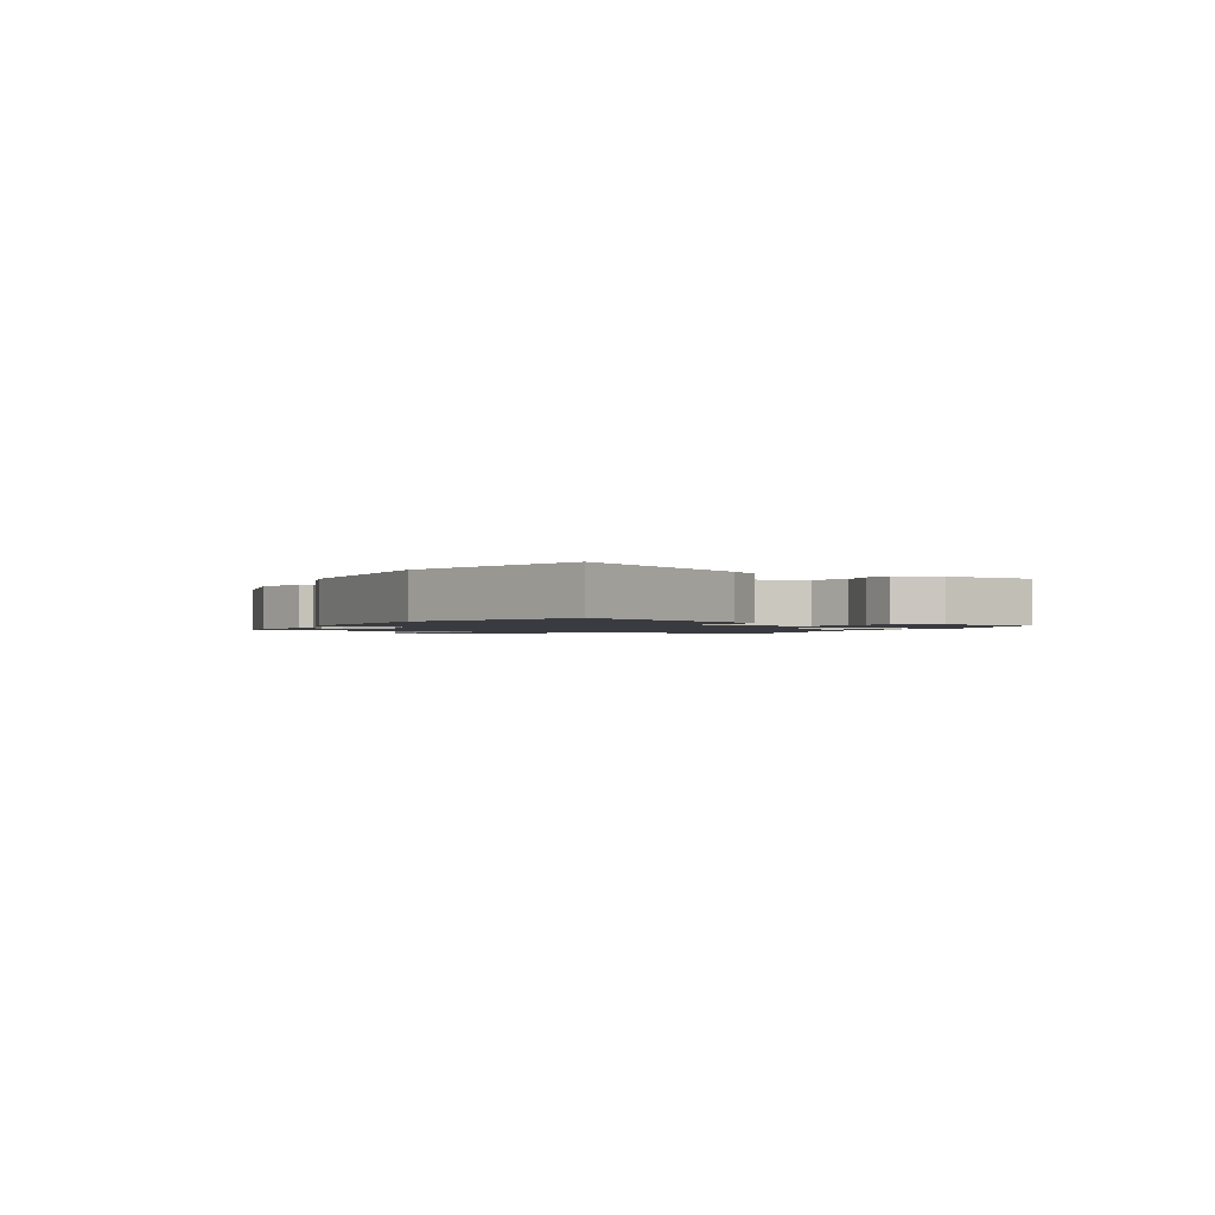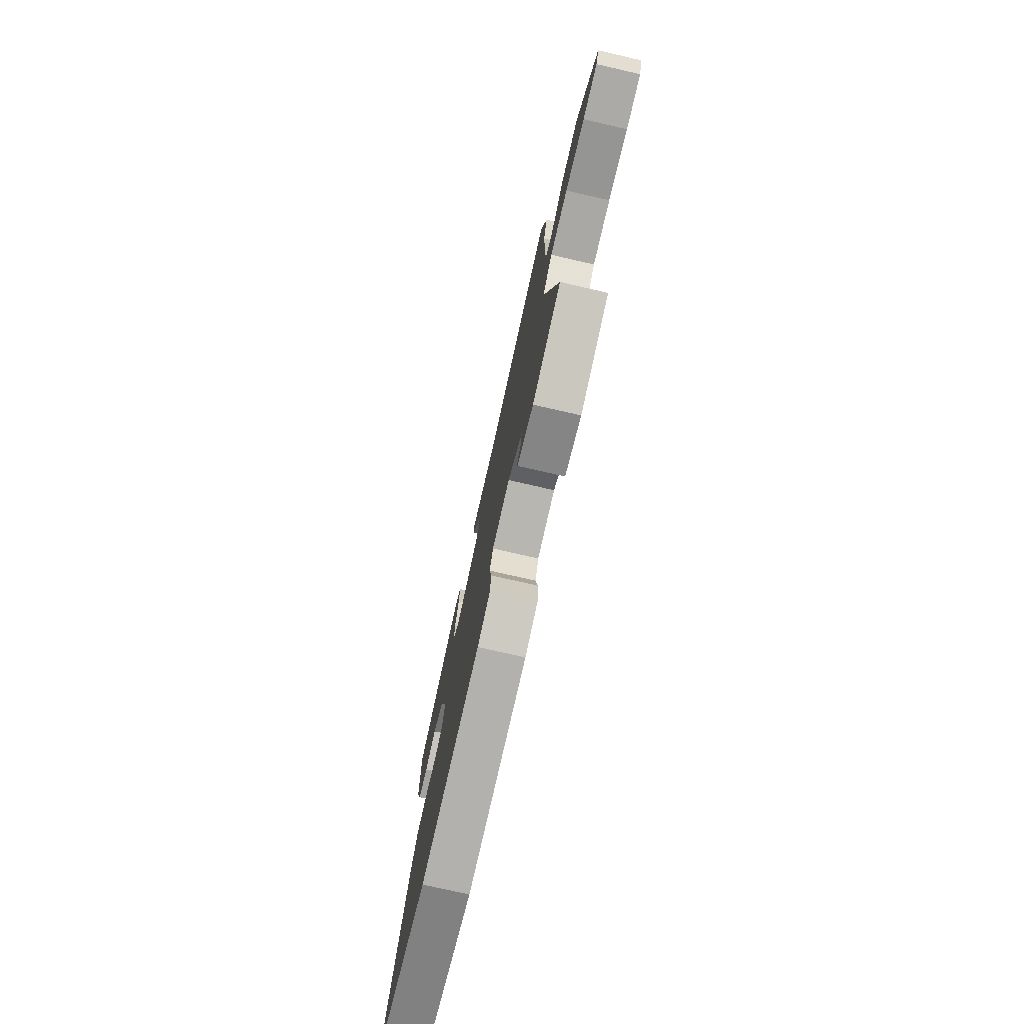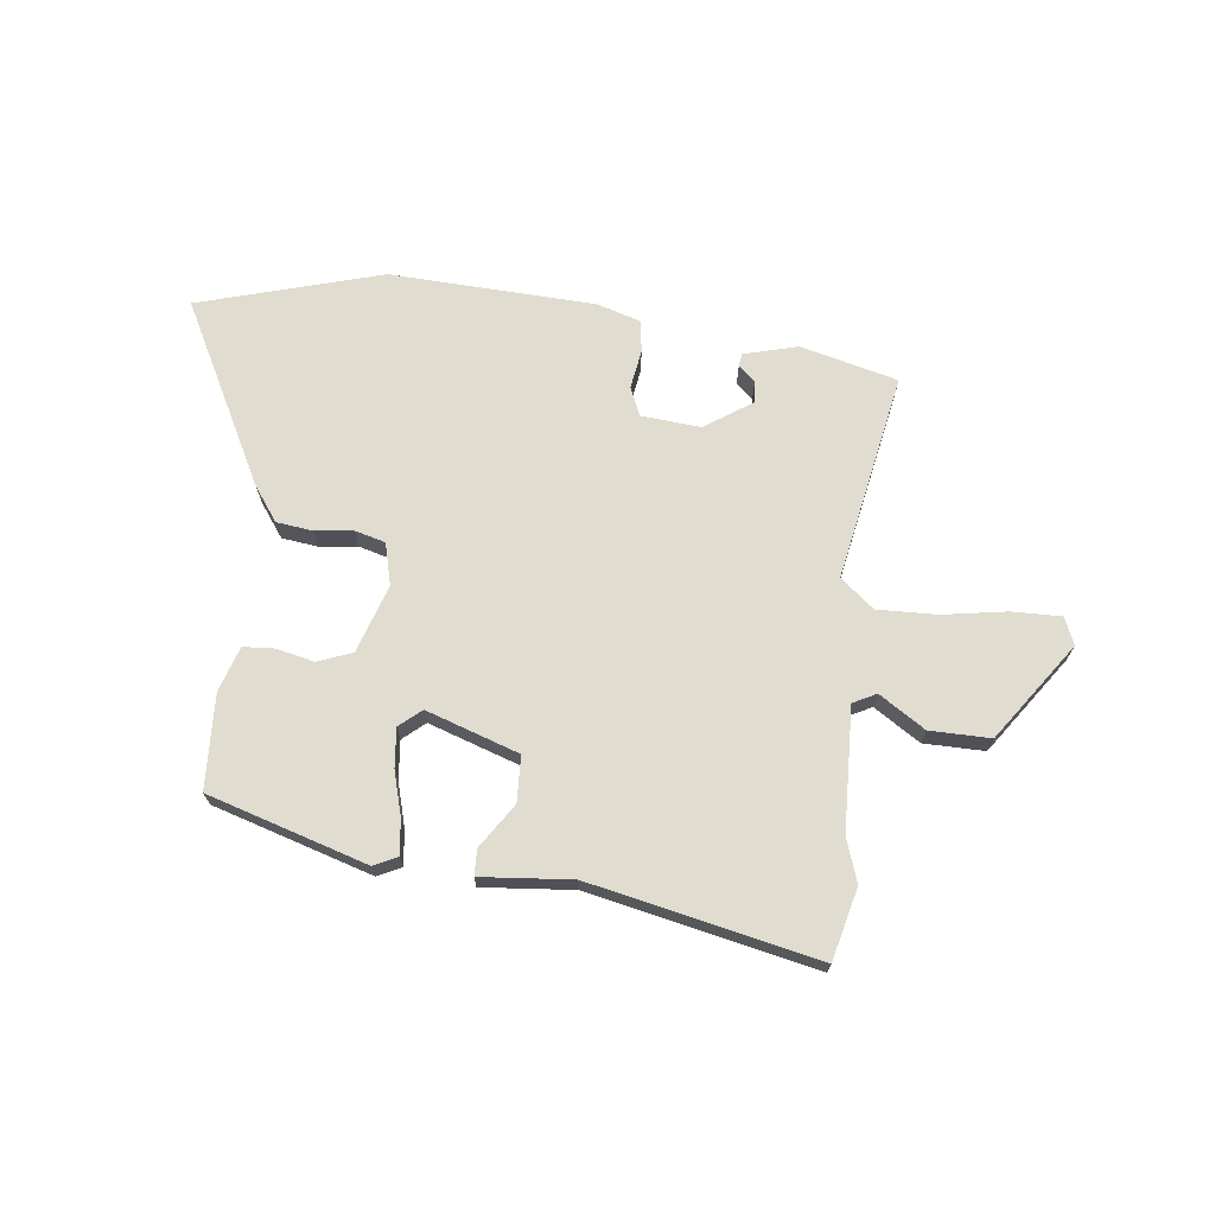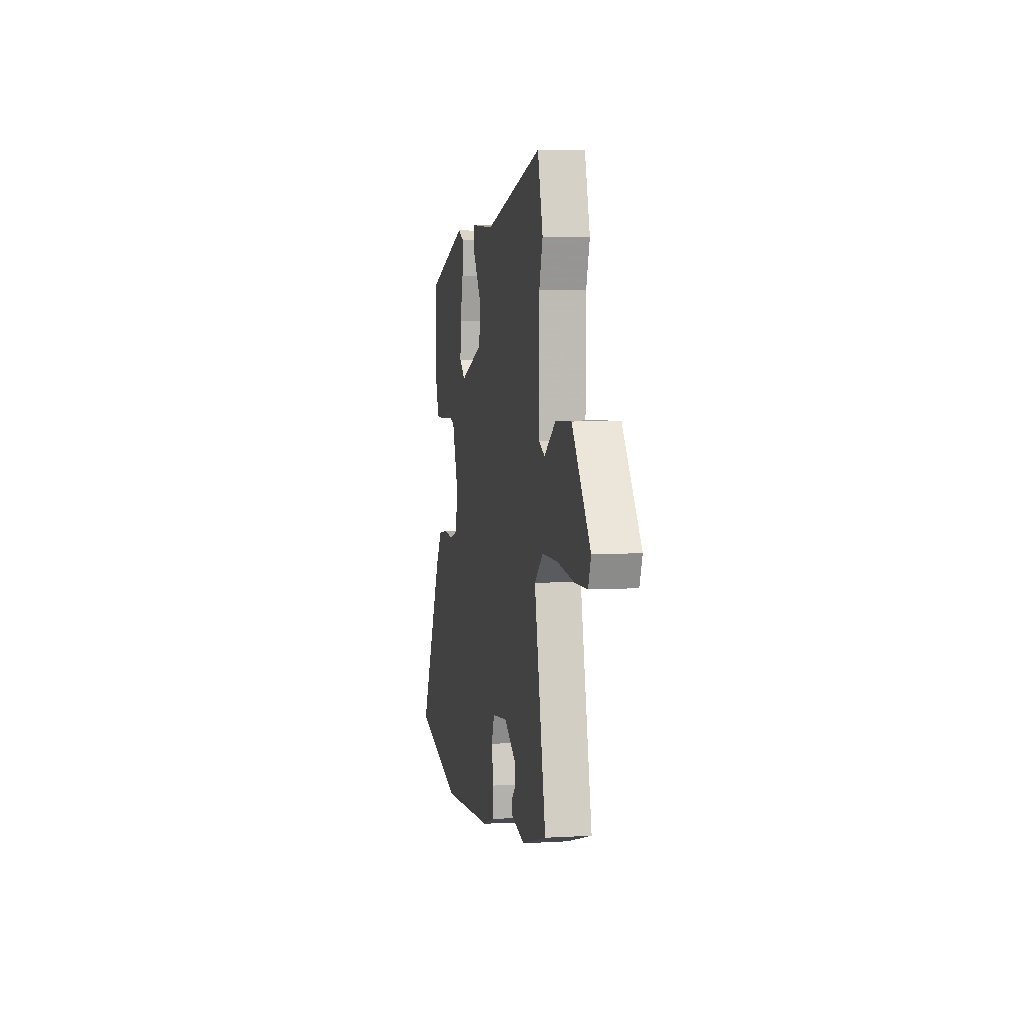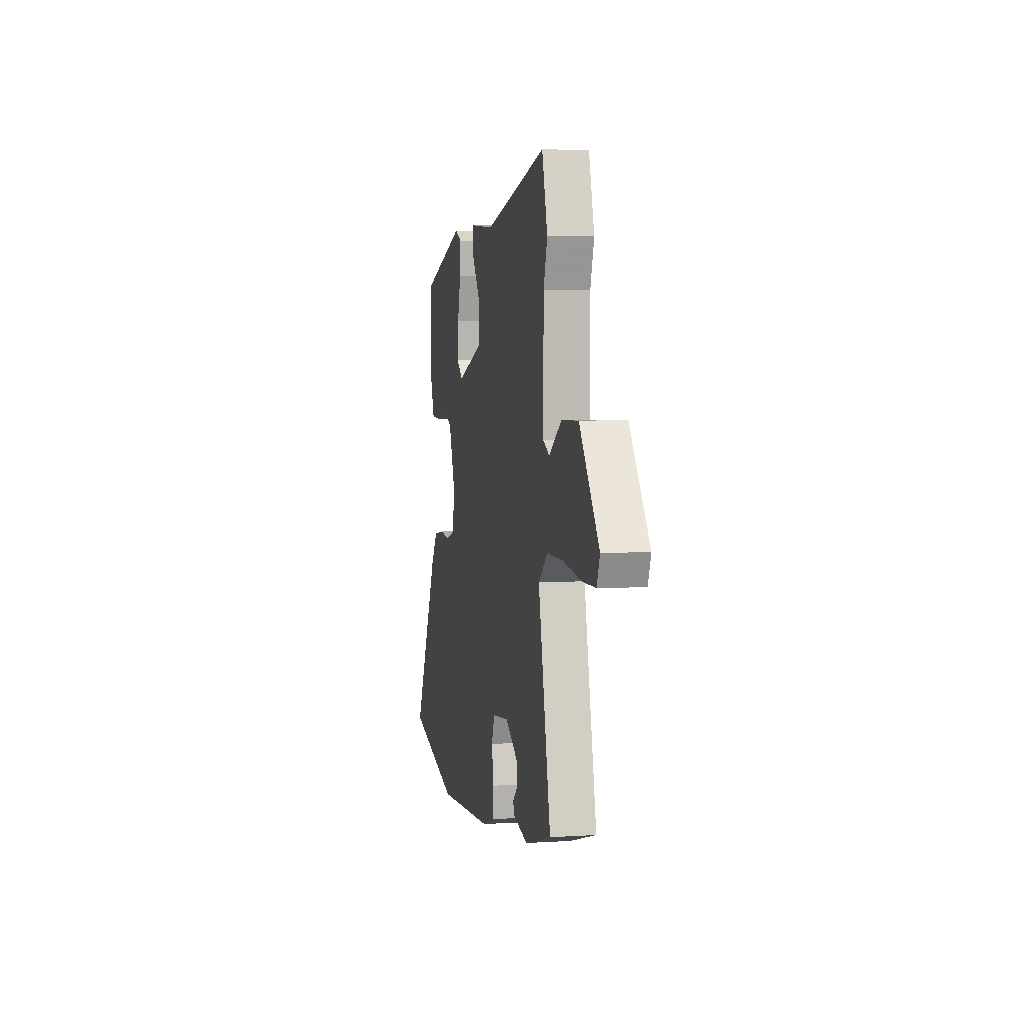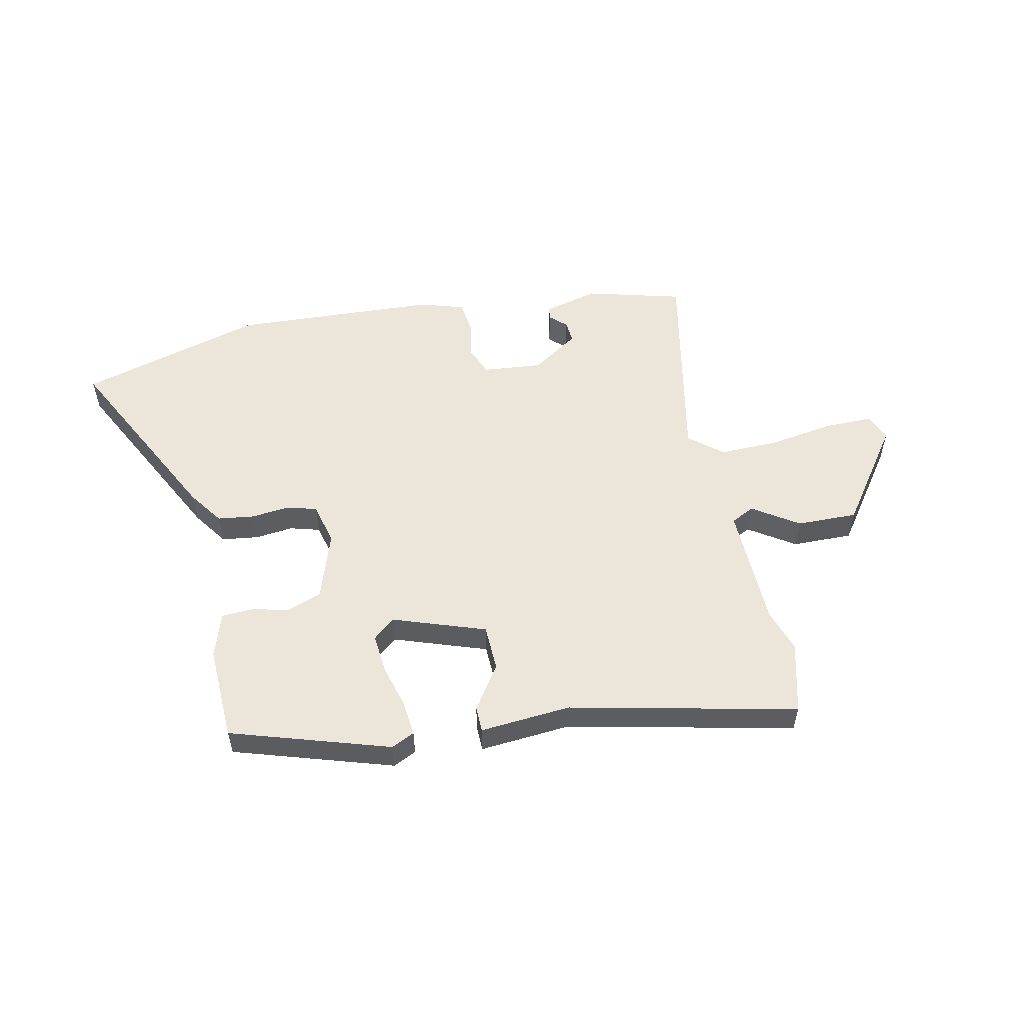
<metadata>
{"format":"obj","ext":"obj","renderer":"f3d","projection":"perspective","resolution":1024,"background":"white","views":[{"elev":-1.4,"azim":-120.4,"up":"+Y"},{"elev":-75.2,"azim":77.1,"up":"+Z"},{"elev":69.5,"azim":5.1,"up":"+Y"},{"elev":5.1,"azim":79.5,"up":"+Z"},{"elev":5.0,"azim":78.6,"up":"+Z"},{"elev":54.4,"azim":-13.1,"up":"+Y"}]}
</metadata>
<code>
v -0.531 0.07 0.409
v -0.251 0.07 0.503
v -0.209 0.07 0.484
v -0.214 0.07 0.422
v -0.234 0.07 0.343
v -0.239 0.07 0.273
v -0.199 0.07 0.241
v -0.036 0.07 0.301
v -0.035 0.07 0.383
v -0.089 0.07 0.46
v -0.089 0.07 0.506
v 0.073 0.07 0.496
v 0.474 0.07 0.593
v 0.509 0.07 0.466
v 0.485 0.07 0.389
v 0.483 0.07 0.169
v 0.525 0.07 0.149
v 0.605 0.07 0.204
v 0.713 0.07 0.208
v 0.839 0.07 0.039
v 0.82 0.07 -0.01
v 0.733 0.07 -0.011
v 0.617 0.07 0.005
v 0.512 0.07 0.005
v 0.454 0.07 -0.045
v 0.534 0.07 -0.413
v 0.363 0.07 -0.462
v 0.266 0.07 -0.439
v 0.262 0.07 -0.417
v 0.291 0.07 -0.389
v 0.293 0.07 -0.35
v 0.208 0.07 -0.296
v 0.102 0.07 -0.308
v 0.082 0.07 -0.36
v 0.095 0.07 -0.428
v 0.089 0.07 -0.486
v 0.011 0.07 -0.512
v -0.354 0.07 -0.538
v -0.684 0.07 -0.452
v -0.524 0.07 -0.123
v -0.482 0.07 -0.061
v -0.417 0.07 -0.051
v -0.349 0.07 -0.057
v -0.296 0.07 -0.041
v -0.279 0.07 0.034
v -0.322 0.07 0.154
v -0.384 0.07 0.176
v -0.451 0.07 0.159
v -0.506 0.07 0.161
v -0.534 0.07 0.24
v -0.531 0 0.409
v -0.251 0 0.503
v -0.209 0 0.484
v -0.214 0 0.422
v -0.234 0 0.343
v -0.239 0 0.273
v -0.199 0 0.241
v -0.036 0 0.301
v -0.035 0 0.383
v -0.089 0 0.46
v -0.089 0 0.506
v 0.073 0 0.496
v 0.474 0 0.593
v 0.509 0 0.466
v 0.485 0 0.389
v 0.483 0 0.169
v 0.525 0 0.149
v 0.605 0 0.204
v 0.713 0 0.208
v 0.839 0 0.039
v 0.82 0 -0.01
v 0.733 0 -0.011
v 0.617 0 0.005
v 0.512 0 0.005
v 0.454 0 -0.045
v 0.534 0 -0.413
v 0.363 0 -0.462
v 0.266 0 -0.439
v 0.262 0 -0.417
v 0.291 0 -0.389
v 0.293 0 -0.35
v 0.208 0 -0.296
v 0.102 0 -0.308
v 0.082 0 -0.36
v 0.095 0 -0.428
v 0.089 0 -0.486
v 0.011 0 -0.512
v -0.354 0 -0.538
v -0.684 0 -0.452
v -0.524 0 -0.123
v -0.482 0 -0.061
v -0.417 0 -0.051
v -0.349 0 -0.057
v -0.296 0 -0.041
v -0.279 0 0.034
v -0.322 0 0.154
v -0.384 0 0.176
v -0.451 0 0.159
v -0.506 0 0.161
v -0.534 0 0.24
f 3 4 5
f 2 3 5
f 1 2 5
f 50 1 5
f 49 50 5
f 48 49 5
f 47 48 5
f 46 47 5 6
f 45 46 6 7
f 44 45 7 8
f 41 42 43
f 40 41 43
f 39 40 43
f 38 39 43
f 37 38 43
f 36 37 43
f 35 36 43
f 34 35 43
f 33 34 43 44
f 32 33 44 8
f 28 29 30
f 27 28 30
f 26 27 30
f 25 26 30 31
f 21 22 23
f 20 21 23
f 19 20 23
f 18 19 23
f 17 18 23
f 16 17 23 24
f 12 13 14 15
f 12 15 16
f 11 12 16
f 10 11 16
f 9 10 16
f 8 9 16
f 32 8 16
f 31 32 16
f 25 31 16
f 16 24 25
f 55 54 53
f 55 53 52
f 55 52 51
f 55 51 100
f 55 100 99
f 55 99 98
f 55 98 97
f 56 55 97 96
f 57 56 96 95
f 58 57 95 94
f 93 92 91
f 93 91 90
f 93 90 89
f 93 89 88
f 93 88 87
f 93 87 86
f 93 86 85
f 93 85 84
f 94 93 84 83
f 58 94 83 82
f 80 79 78
f 80 78 77
f 80 77 76
f 81 80 76 75
f 73 72 71
f 73 71 70
f 73 70 69
f 73 69 68
f 73 68 67
f 74 73 67 66
f 65 64 63 62
f 66 65 62
f 66 62 61
f 66 61 60
f 66 60 59
f 66 59 58
f 66 58 82
f 66 82 81
f 66 81 75
f 75 74 66
f 1 51 52 2
f 2 52 53 3
f 3 53 54 4
f 4 54 55 5
f 5 55 56 6
f 6 56 57 7
f 7 57 58 8
f 8 58 59 9
f 9 59 60 10
f 10 60 61 11
f 11 61 62 12
f 12 62 63 13
f 13 63 64 14
f 14 64 65 15
f 15 65 66 16
f 16 66 67 17
f 17 67 68 18
f 18 68 69 19
f 19 69 70 20
f 20 70 71 21
f 21 71 72 22
f 22 72 73 23
f 23 73 74 24
f 24 74 75 25
f 25 75 76 26
f 26 76 77 27
f 27 77 78 28
f 28 78 79 29
f 29 79 80 30
f 30 80 81 31
f 31 81 82 32
f 32 82 83 33
f 33 83 84 34
f 34 84 85 35
f 35 85 86 36
f 36 86 87 37
f 37 87 88 38
f 38 88 89 39
f 39 89 90 40
f 40 90 91 41
f 41 91 92 42
f 42 92 93 43
f 43 93 94 44
f 44 94 95 45
f 45 95 96 46
f 46 96 97 47
f 47 97 98 48
f 48 98 99 49
f 49 99 100 50
f 50 100 51 1

</code>
